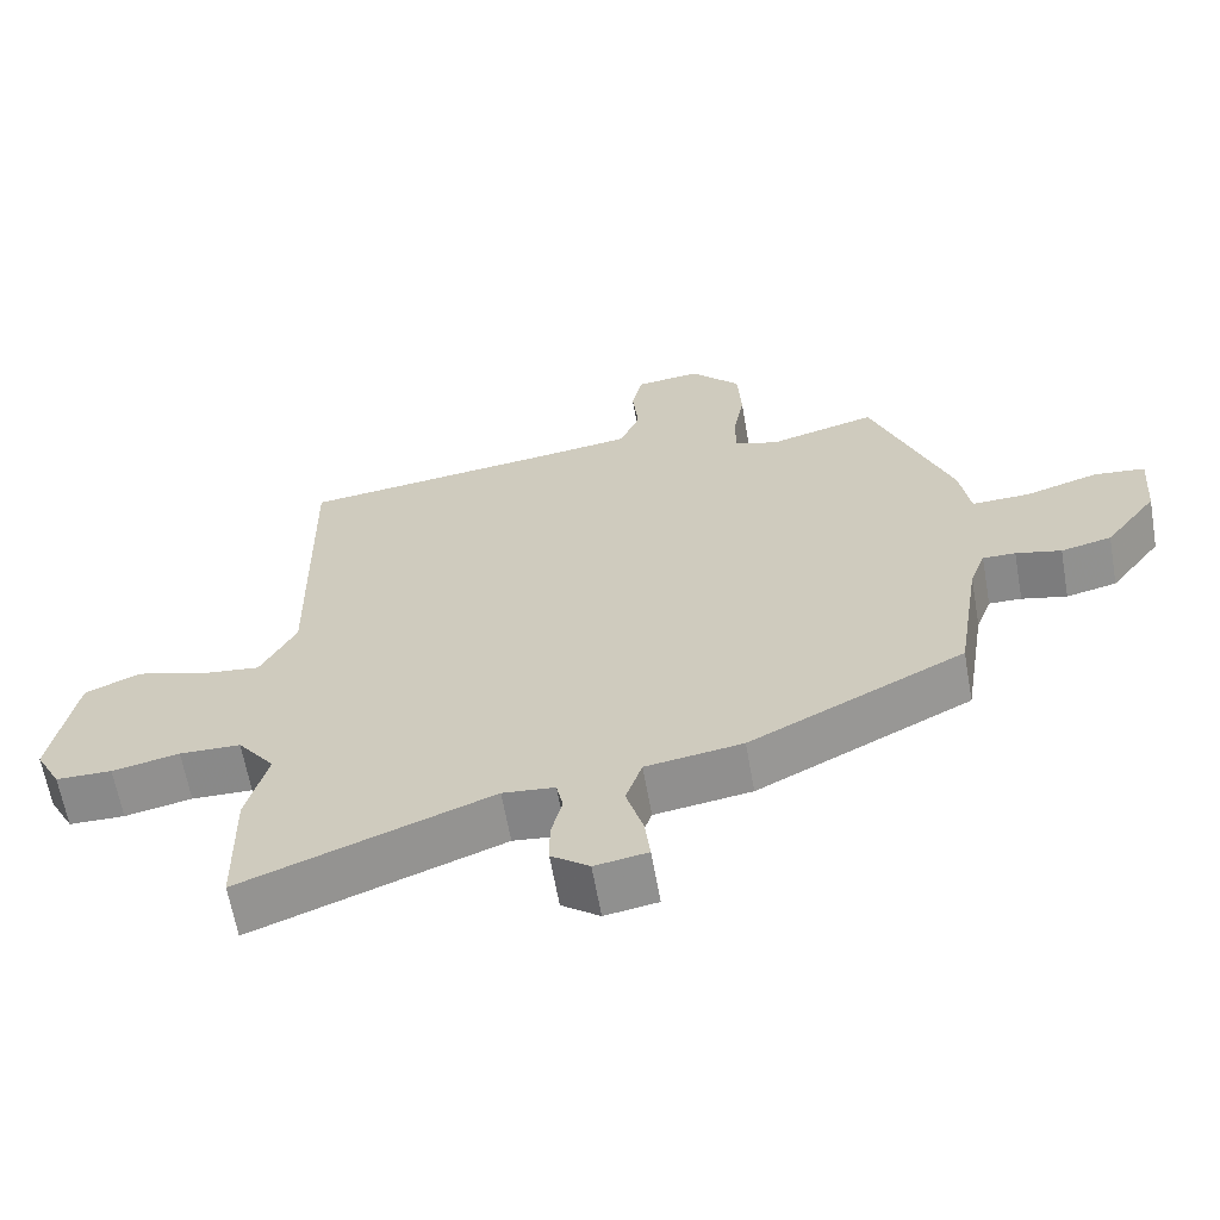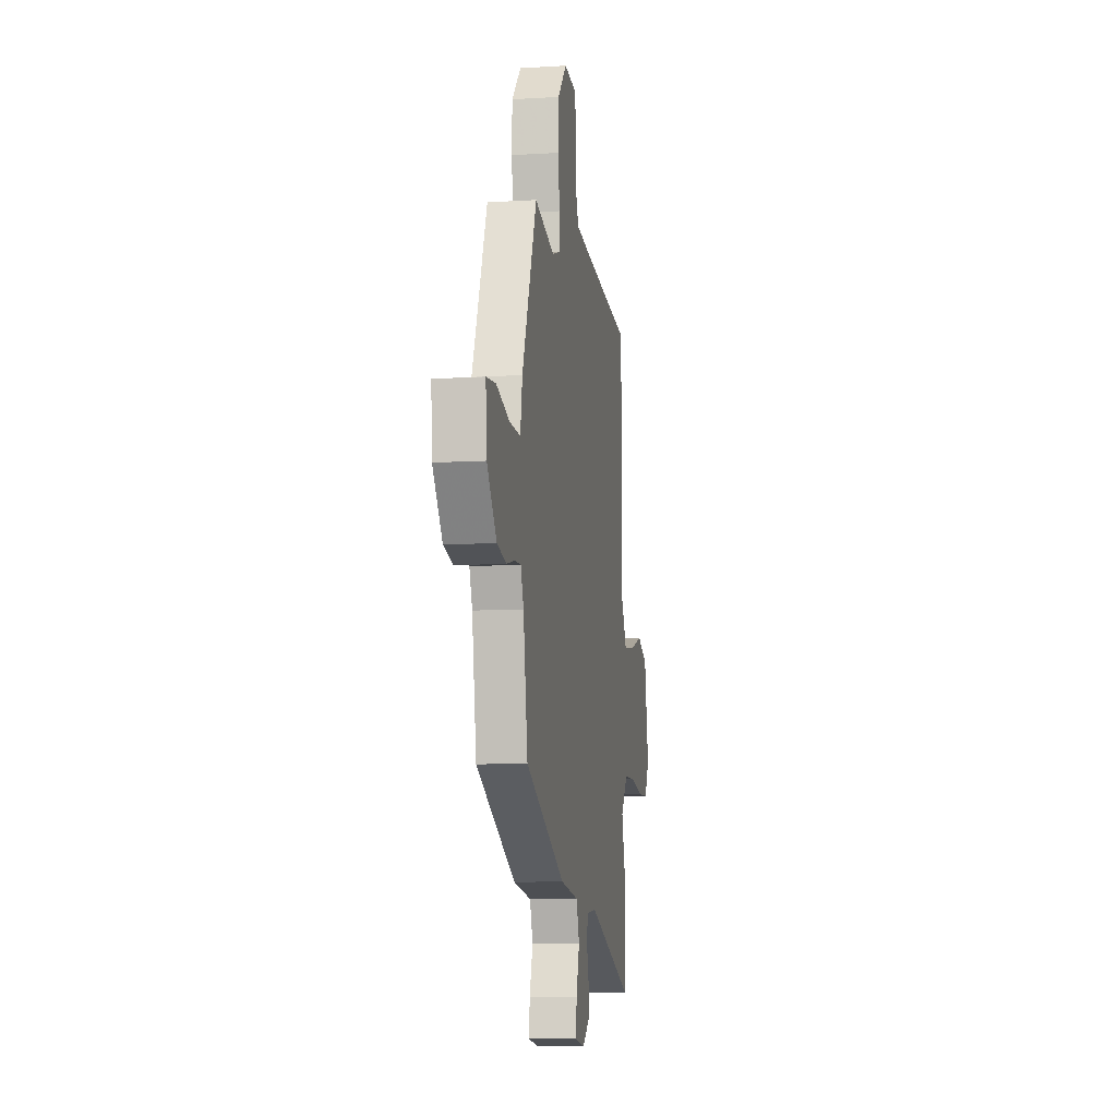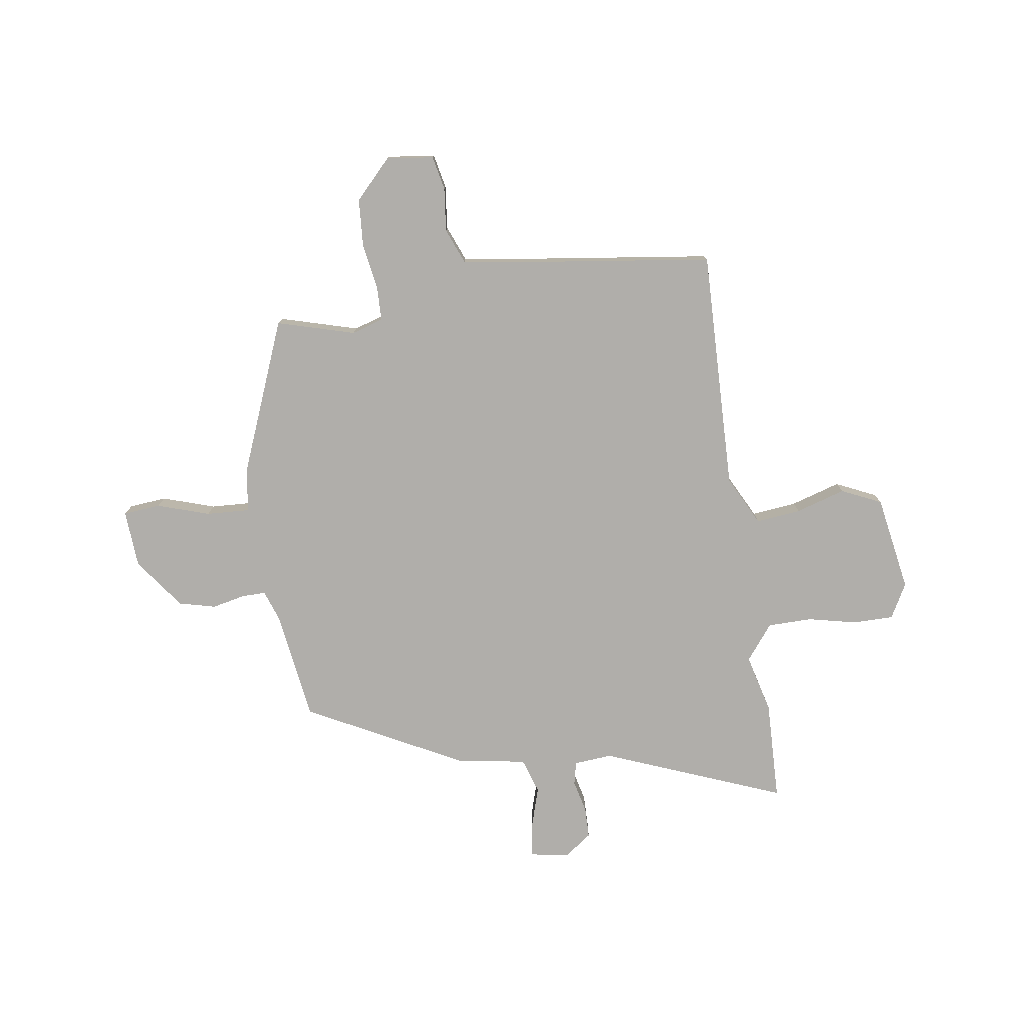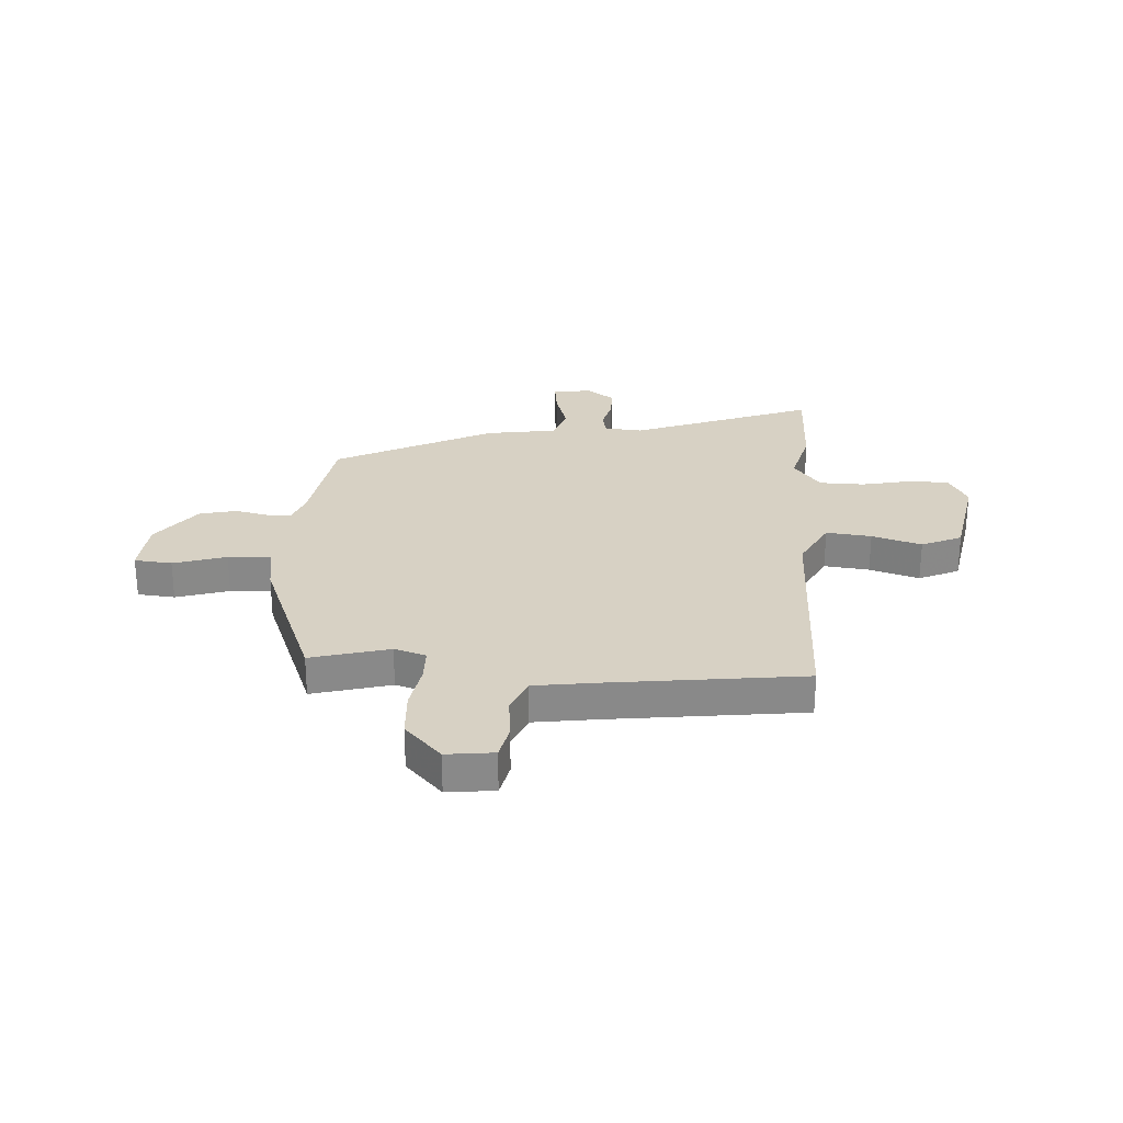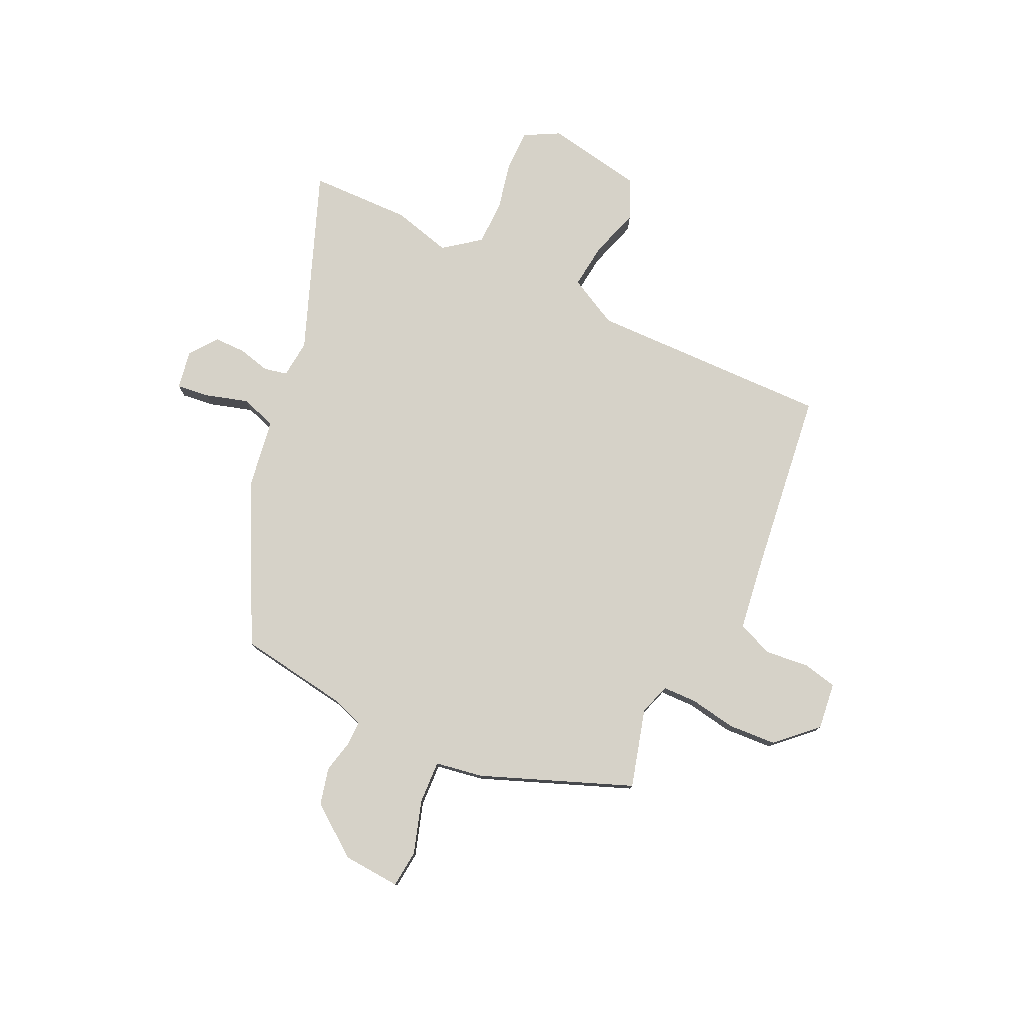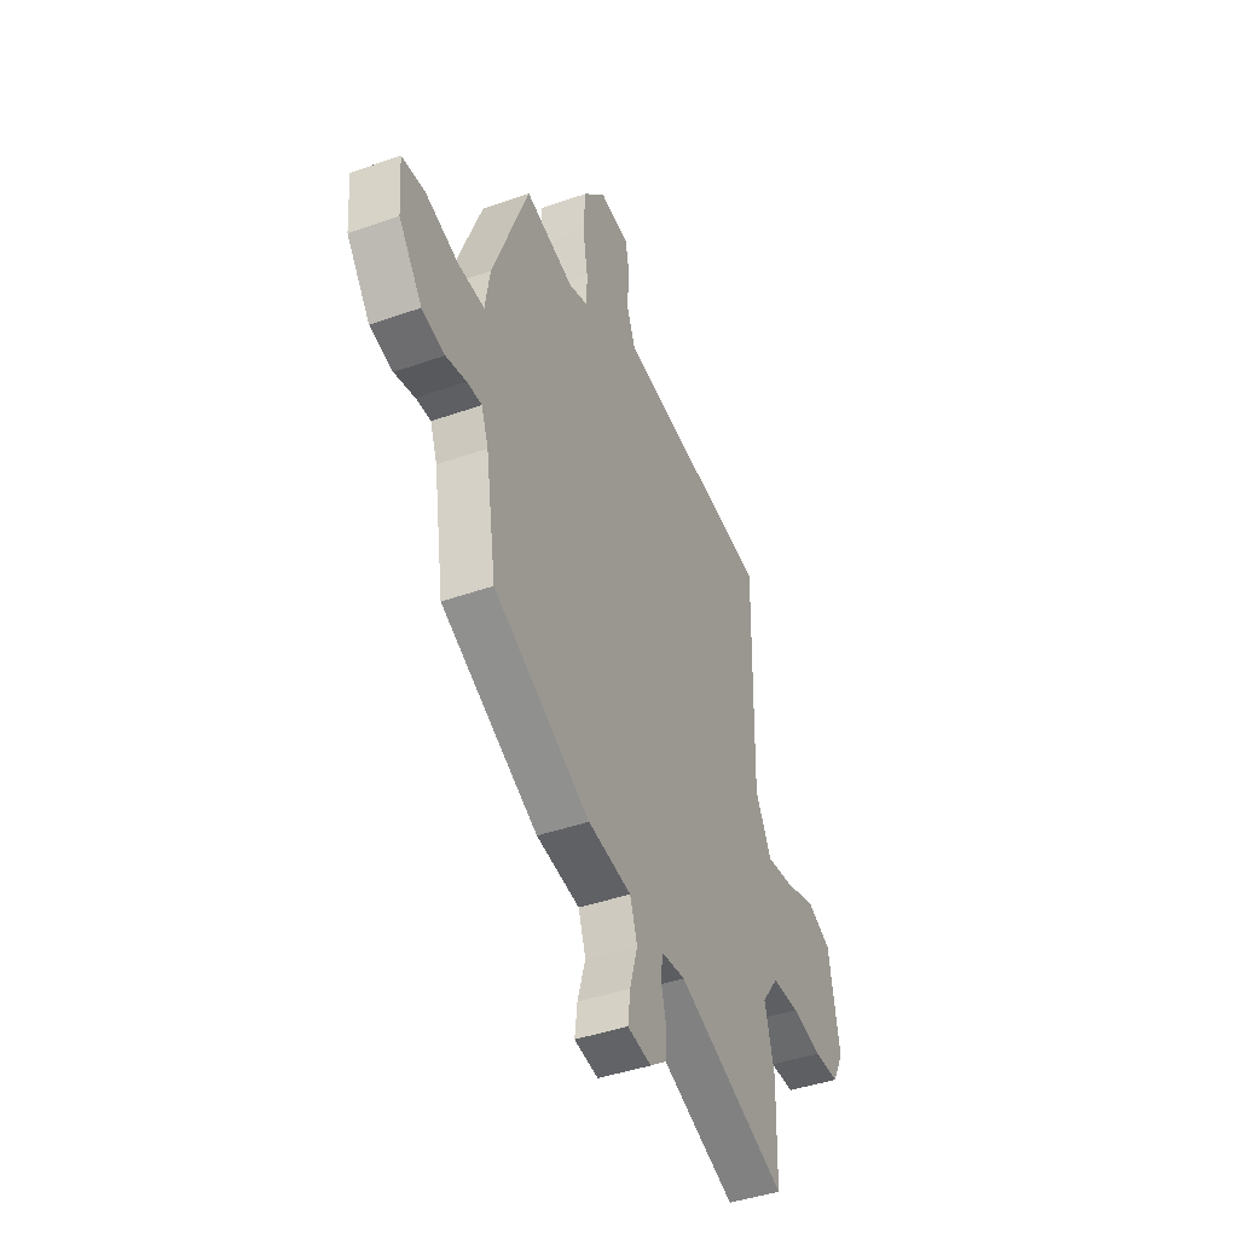
<metadata>
{"format":"obj","ext":"obj","renderer":"f3d","projection":"perspective","resolution":1024,"background":"white","views":[{"elev":-63.4,"azim":-170.0,"up":"+Z"},{"elev":-9.1,"azim":-80.6,"up":"+Z"},{"elev":-77.7,"azim":7.7,"up":"+Y"},{"elev":27.1,"azim":3.3,"up":"+Y"},{"elev":77.9,"azim":-65.1,"up":"+Y"},{"elev":-42.5,"azim":-67.1,"up":"+Z"}]}
</metadata>
<code>
v -0.433 0.07 -0.307
v -0.465 0.07 -0.103
v -0.486 0.07 -0.046
v -0.53 0.07 -0.047
v -0.591 0.07 -0.061
v -0.659 0.07 -0.045
v -0.729 0.07 0.048
v -0.737 0.07 0.154
v -0.668 0.07 0.161
v -0.571 0.07 0.131
v -0.492 0.07 0.128
v -0.478 0.07 0.215
v -0.371 0.07 0.492
v -0.227 0.07 0.453
v -0.169 0.07 0.472
v -0.168 0.07 0.535
v -0.183 0.07 0.62
v -0.178 0.07 0.708
v -0.111 0.07 0.78
v -0.024 0.07 0.77
v -0.01 0.07 0.707
v -0.018 0.07 0.627
v 0.009 0.07 0.562
v 0.124 0.07 0.546
v 0.48 0.07 0.503
v 0.474 0.07 0.059
v 0.522 0.07 -0.032
v 0.605 0.07 -0.022
v 0.696 0.07 0.007
v 0.77 0.07 -0.026
v 0.803 0.07 -0.203
v 0.769 0.07 -0.267
v 0.694 0.07 -0.268
v 0.604 0.07 -0.249
v 0.522 0.07 -0.251
v 0.472 0.07 -0.317
v 0.501 0.07 -0.425
v 0.498 0.07 -0.611
v 0.164 0.07 -0.484
v 0.094 0.07 -0.491
v 0.085 0.07 -0.534
v 0.1 0.07 -0.593
v 0.1 0.07 -0.651
v 0.049 0.07 -0.689
v -0.022 0.07 -0.677
v -0.015 0.07 -0.617
v 0.008 0.07 -0.538
v -0.014 0.07 -0.473
v -0.144 0.07 -0.453
v -0.433 0 -0.307
v -0.465 0 -0.103
v -0.486 0 -0.046
v -0.53 0 -0.047
v -0.591 0 -0.061
v -0.659 0 -0.045
v -0.729 0 0.048
v -0.737 0 0.154
v -0.668 0 0.161
v -0.571 0 0.131
v -0.492 0 0.128
v -0.478 0 0.215
v -0.371 0 0.492
v -0.227 0 0.453
v -0.169 0 0.472
v -0.168 0 0.535
v -0.183 0 0.62
v -0.178 0 0.708
v -0.111 0 0.78
v -0.024 0 0.77
v -0.01 0 0.707
v -0.018 0 0.627
v 0.009 0 0.562
v 0.124 0 0.546
v 0.48 0 0.503
v 0.474 0 0.059
v 0.522 0 -0.032
v 0.605 0 -0.022
v 0.696 0 0.007
v 0.77 0 -0.026
v 0.803 0 -0.203
v 0.769 0 -0.267
v 0.694 0 -0.268
v 0.604 0 -0.249
v 0.522 0 -0.251
v 0.472 0 -0.317
v 0.501 0 -0.425
v 0.498 0 -0.611
v 0.164 0 -0.484
v 0.094 0 -0.491
v 0.085 0 -0.534
v 0.1 0 -0.593
v 0.1 0 -0.651
v 0.049 0 -0.689
v -0.022 0 -0.677
v -0.015 0 -0.617
v 0.008 0 -0.538
v -0.014 0 -0.473
v -0.144 0 -0.453
f 48 49 1 2
f 44 45 46 47
f 42 43 44 47
f 41 42 47 48
f 40 41 48 2
f 36 37 38 39
f 35 36 39 40
f 31 32 33 34
f 31 34 35
f 28 29 30 31
f 27 28 31 35
f 26 27 35 40
f 24 25 26 40
f 19 20 21 22
f 19 22 23
f 16 17 18 19
f 15 16 19 23
f 11 12 13 14
f 11 14 15
f 7 8 9 10
f 7 10 11
f 4 5 6 7
f 3 4 7 11
f 15 23 24 40
f 11 15 40
f 2 3 11 40
f 51 50 98 97
f 96 95 94 93
f 96 93 92 91
f 97 96 91 90
f 51 97 90 89
f 88 87 86 85
f 89 88 85 84
f 83 82 81 80
f 84 83 80
f 80 79 78 77
f 84 80 77 76
f 89 84 76 75
f 89 75 74 73
f 71 70 69 68
f 72 71 68
f 68 67 66 65
f 72 68 65 64
f 63 62 61 60
f 64 63 60
f 59 58 57 56
f 60 59 56
f 56 55 54 53
f 60 56 53 52
f 89 73 72 64
f 89 64 60
f 89 60 52 51
f 1 50 51 2
f 2 51 52 3
f 3 52 53 4
f 4 53 54 5
f 5 54 55 6
f 6 55 56 7
f 7 56 57 8
f 8 57 58 9
f 9 58 59 10
f 10 59 60 11
f 11 60 61 12
f 12 61 62 13
f 13 62 63 14
f 14 63 64 15
f 15 64 65 16
f 16 65 66 17
f 17 66 67 18
f 18 67 68 19
f 19 68 69 20
f 20 69 70 21
f 21 70 71 22
f 22 71 72 23
f 23 72 73 24
f 24 73 74 25
f 25 74 75 26
f 26 75 76 27
f 27 76 77 28
f 28 77 78 29
f 29 78 79 30
f 30 79 80 31
f 31 80 81 32
f 32 81 82 33
f 33 82 83 34
f 34 83 84 35
f 35 84 85 36
f 36 85 86 37
f 37 86 87 38
f 38 87 88 39
f 39 88 89 40
f 40 89 90 41
f 41 90 91 42
f 42 91 92 43
f 43 92 93 44
f 44 93 94 45
f 45 94 95 46
f 46 95 96 47
f 47 96 97 48
f 48 97 98 49
f 49 98 50 1

</code>
